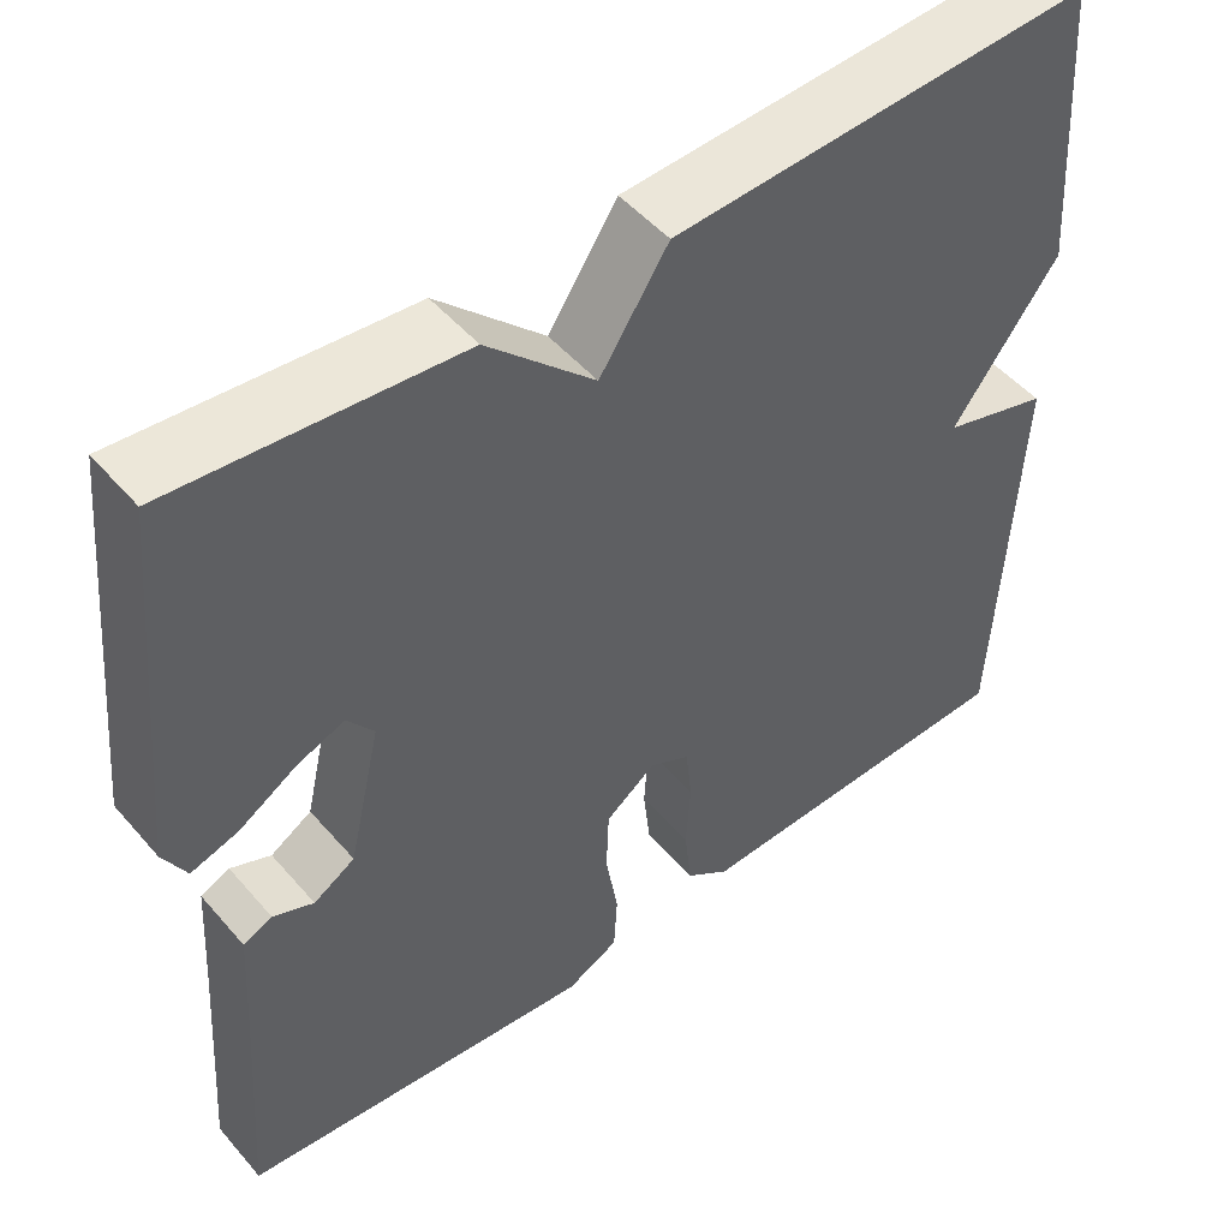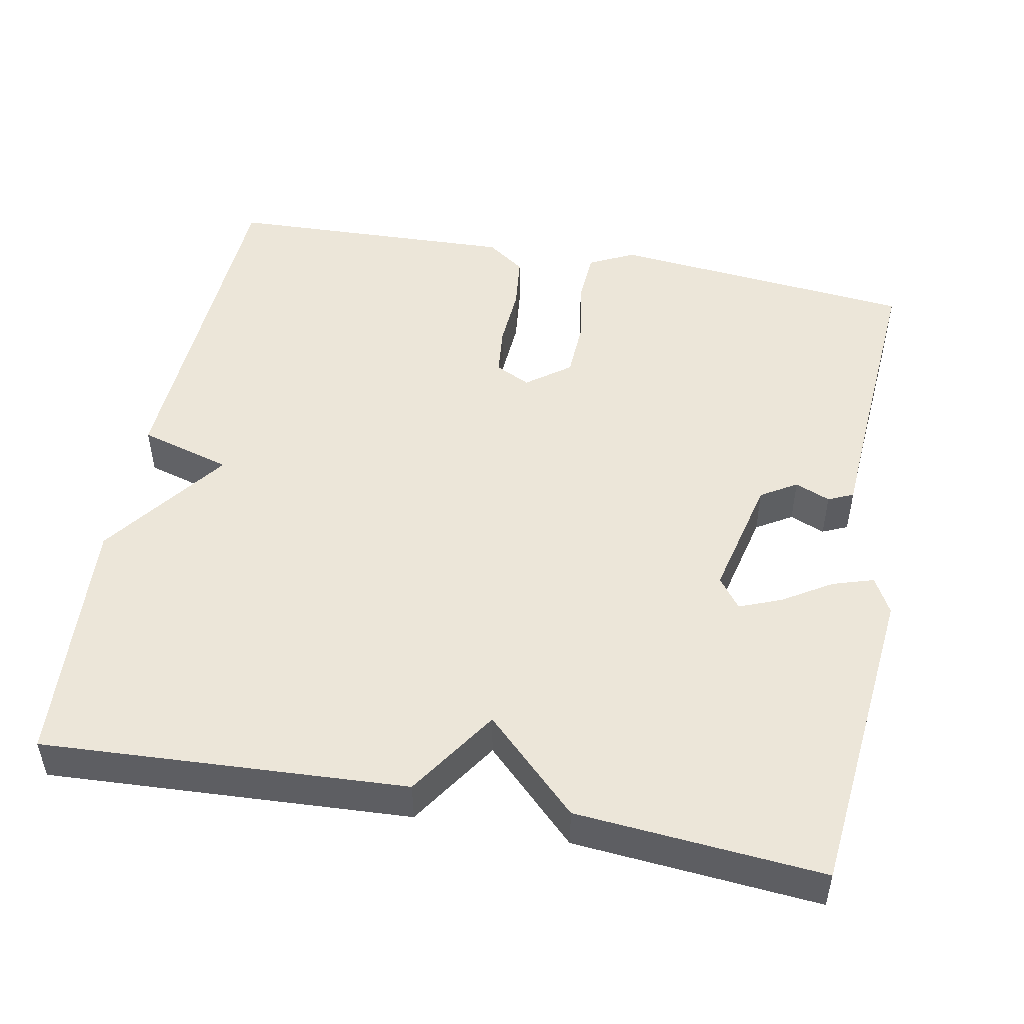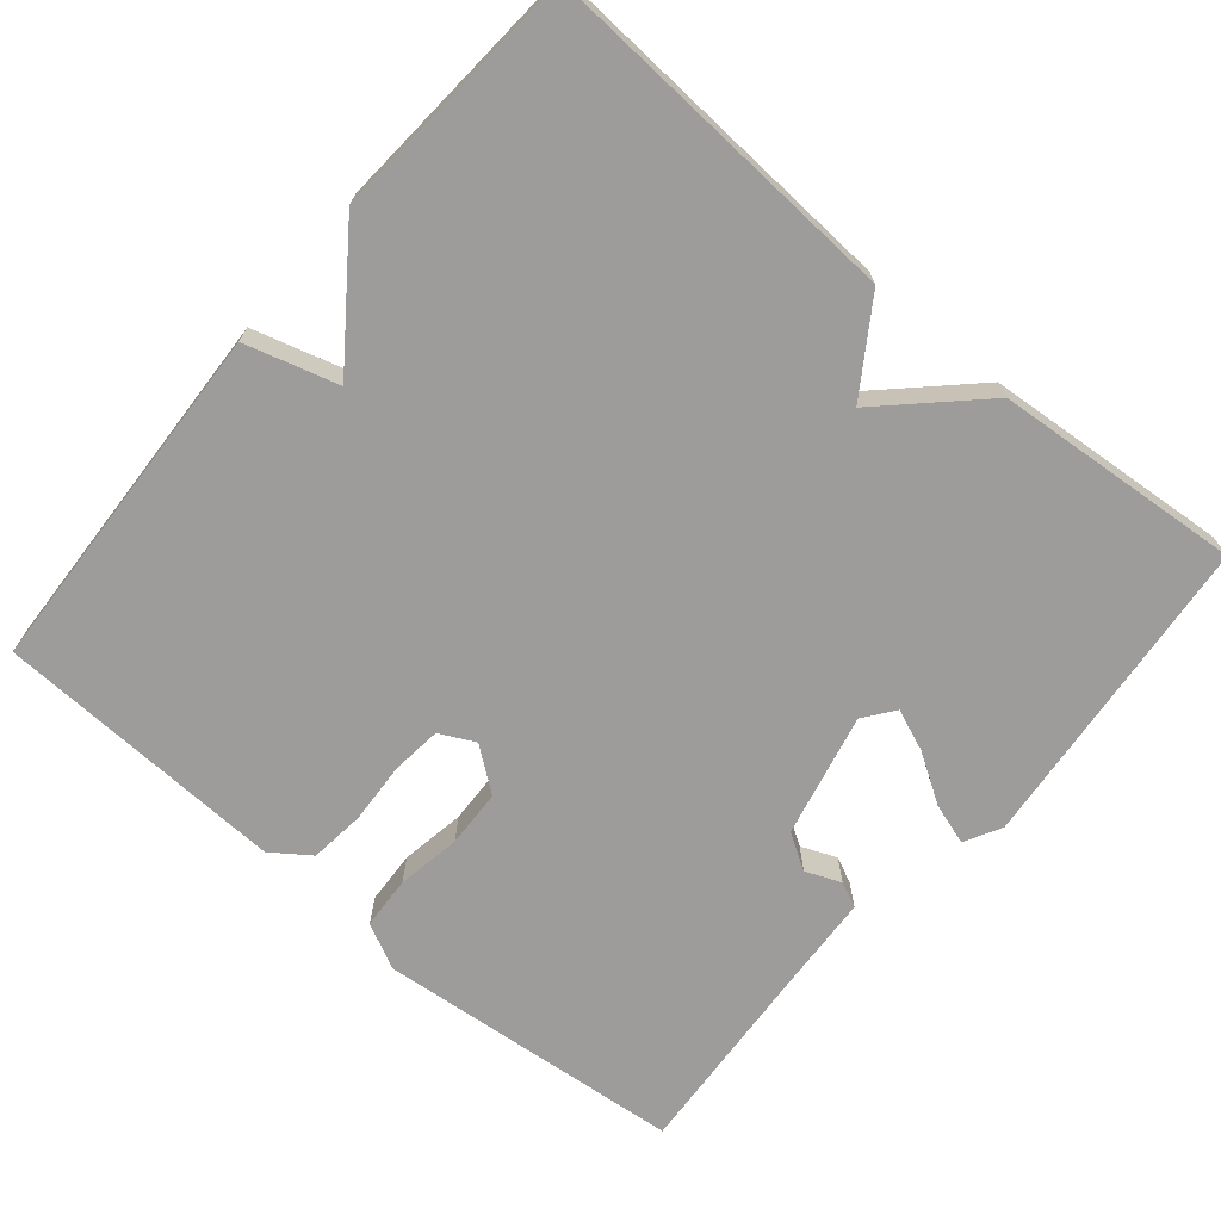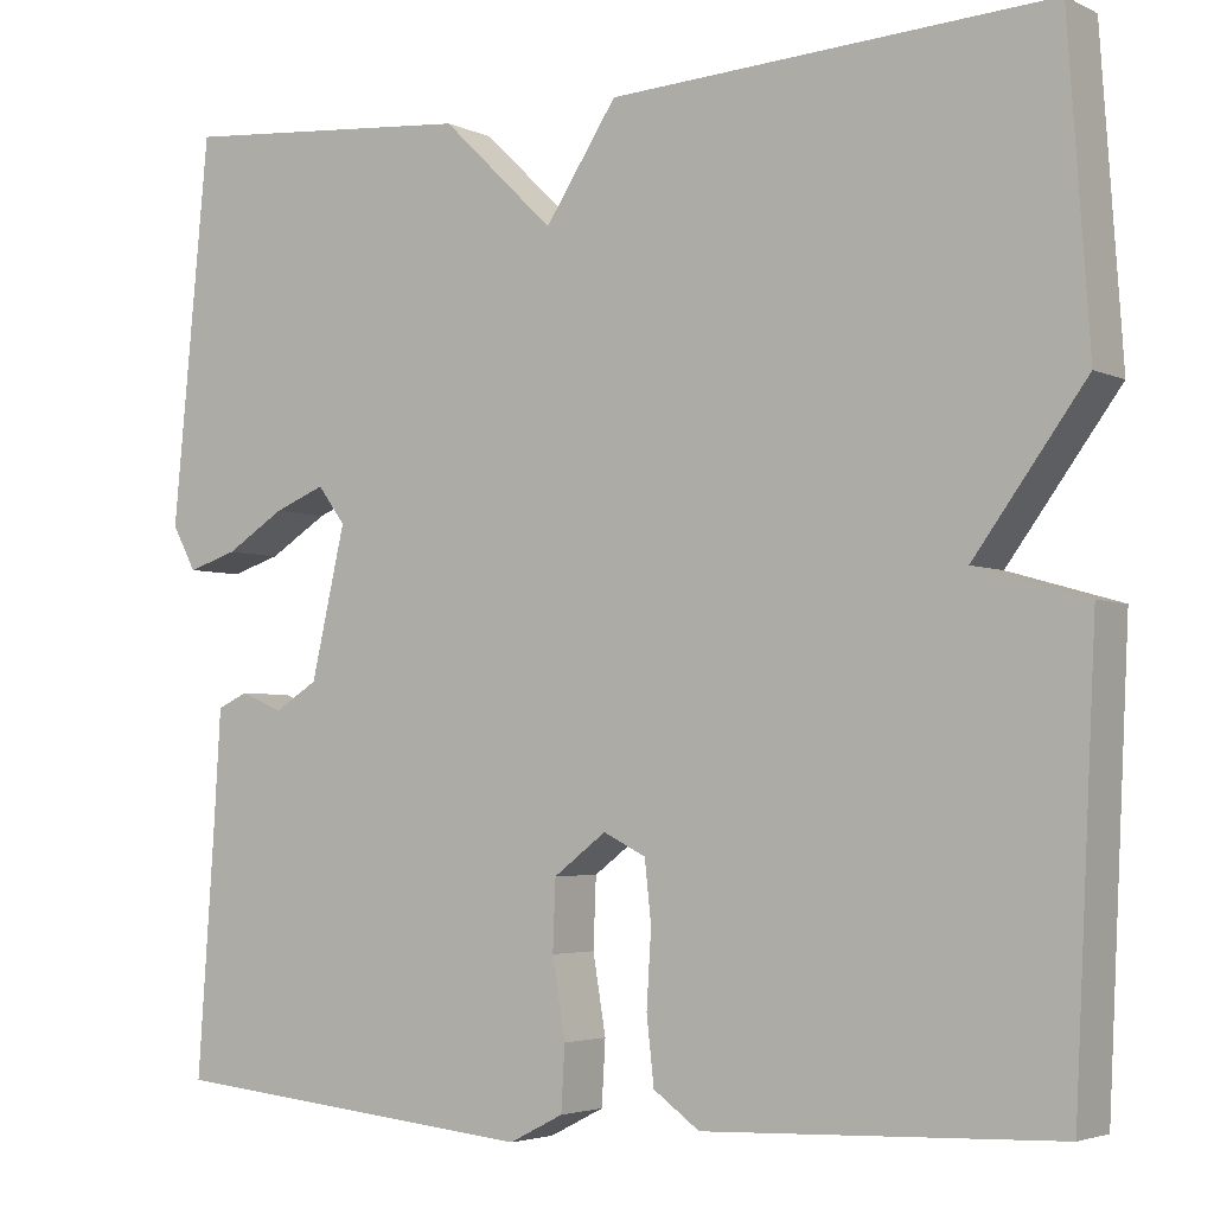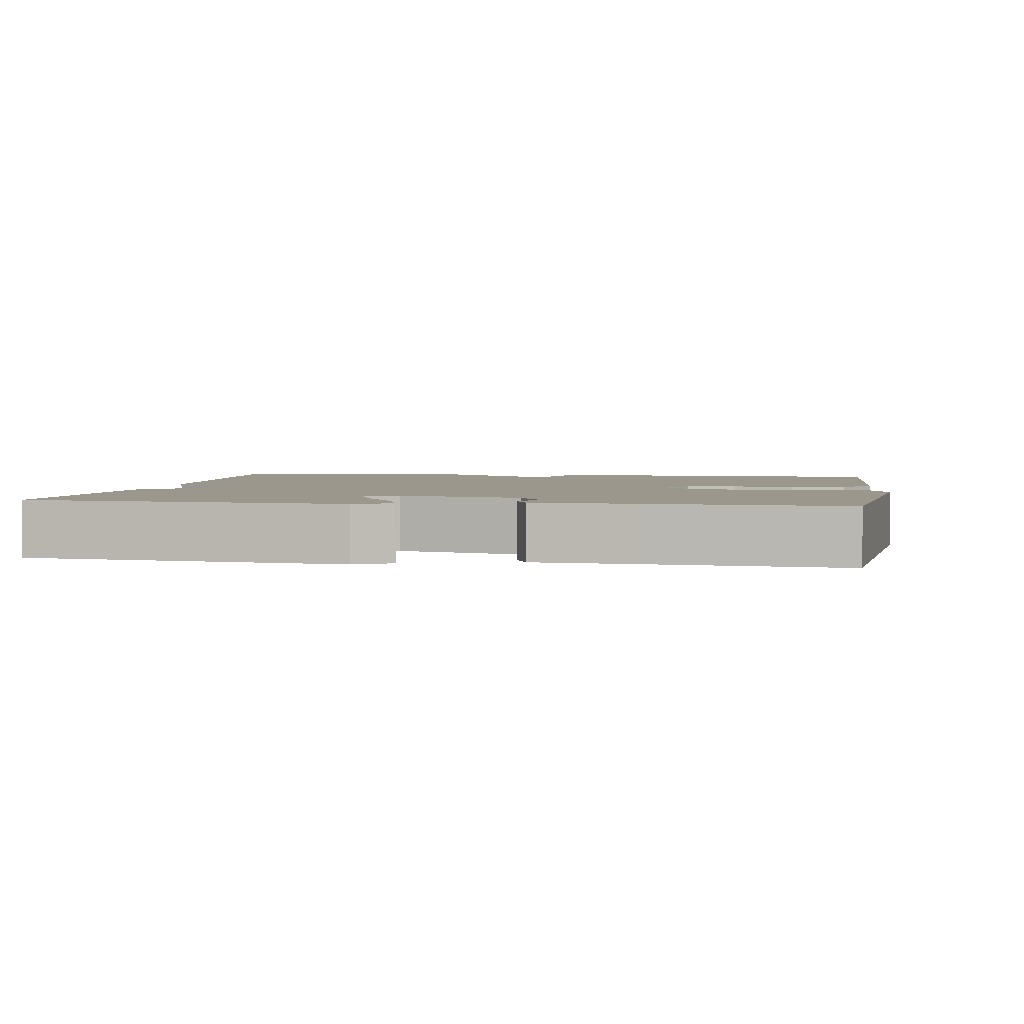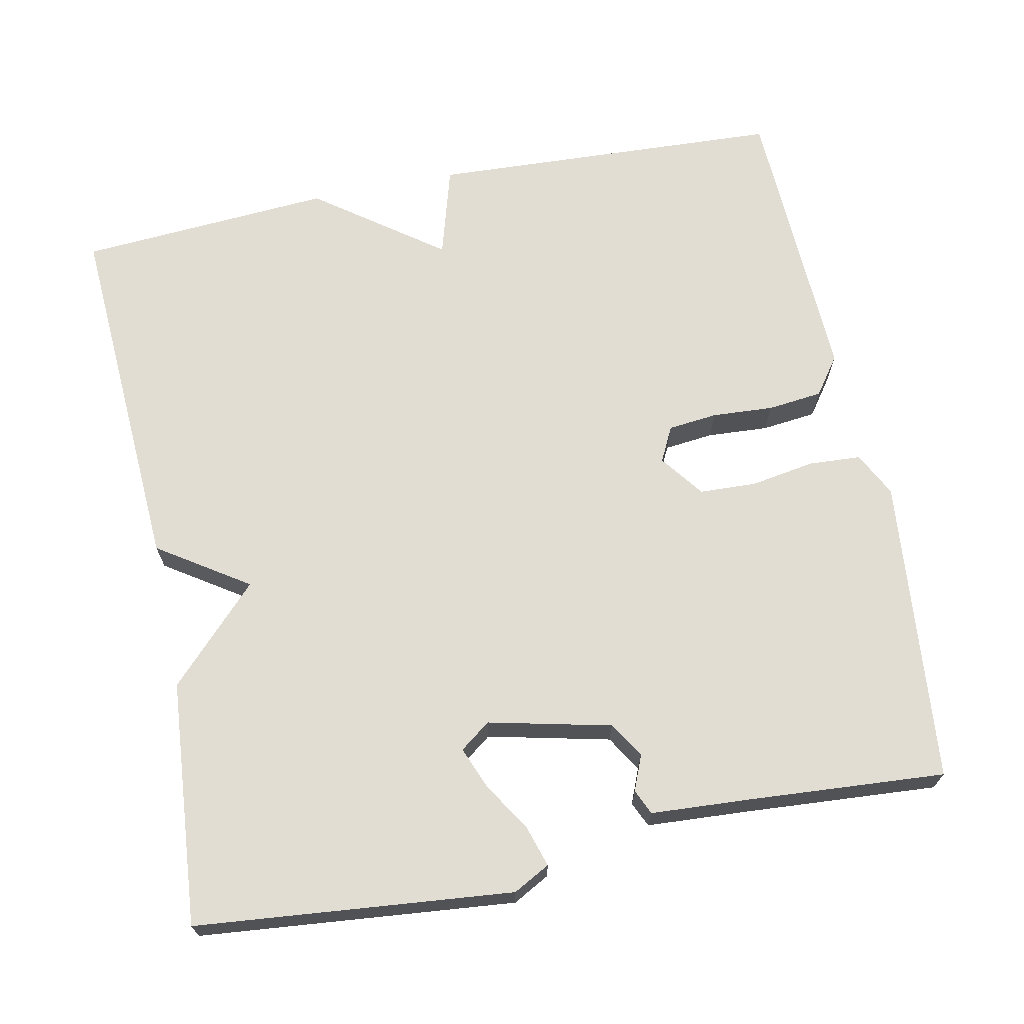
<metadata>
{"format":"obj","ext":"obj","renderer":"f3d","projection":"perspective","resolution":1024,"background":"white","views":[{"elev":49.5,"azim":141.1,"up":"+Z"},{"elev":49.5,"azim":10.9,"up":"+Y"},{"elev":-70.1,"azim":-40.2,"up":"+Y"},{"elev":-3.7,"azim":-146.2,"up":"+Z"},{"elev":2.9,"azim":99.2,"up":"+Y"},{"elev":68.3,"azim":78.5,"up":"+Y"}]}
</metadata>
<code>
v -0.5 0.07 -0.5
v -0.523 0.07 -0.034
v -0.402 0.07 0.001
v -0.523 0.07 0.166
v -0.5 0.07 0.5
v -0.023 0.07 0.473
v 0.055 0.07 0.355
v 0.177 0.07 0.473
v 0.5 0.07 0.5
v 0.54 0.07 0.084
v 0.514 0.07 0.036
v 0.46 0.07 0.053
v 0.396 0.07 0.093
v 0.341 0.07 0.115
v 0.311 0.07 0.075
v 0.348 0.07 -0.086
v 0.395 0.07 -0.115
v 0.441 0.07 -0.096
v 0.474 0.07 -0.111
v 0.482 0.07 -0.243
v 0.5 0.07 -0.5
v 0.097 0.07 -0.539
v 0.038 0.07 -0.509
v 0.034 0.07 -0.44
v 0.048 0.07 -0.356
v 0.045 0.07 -0.281
v -0.012 0.07 -0.238
v -0.058 0.07 -0.261
v -0.065 0.07 -0.326
v -0.06 0.07 -0.407
v -0.068 0.07 -0.479
v -0.118 0.07 -0.515
v -0.5 0 -0.5
v -0.523 0 -0.034
v -0.402 0 0.001
v -0.523 0 0.166
v -0.5 0 0.5
v -0.023 0 0.473
v 0.055 0 0.355
v 0.177 0 0.473
v 0.5 0 0.5
v 0.54 0 0.084
v 0.514 0 0.036
v 0.46 0 0.053
v 0.396 0 0.093
v 0.341 0 0.115
v 0.311 0 0.075
v 0.348 0 -0.086
v 0.395 0 -0.115
v 0.441 0 -0.096
v 0.474 0 -0.111
v 0.482 0 -0.243
v 0.5 0 -0.5
v 0.097 0 -0.539
v 0.038 0 -0.509
v 0.034 0 -0.44
v 0.048 0 -0.356
v 0.045 0 -0.281
v -0.012 0 -0.238
v -0.058 0 -0.261
v -0.065 0 -0.326
v -0.06 0 -0.407
v -0.068 0 -0.479
v -0.118 0 -0.515
f 1 2 3
f 32 1 3
f 31 32 3
f 30 31 3
f 29 30 3
f 4 5 6
f 3 4 6
f 29 3 6
f 28 29 6
f 27 28 6 7
f 7 8 9
f 27 7 9
f 26 27 9
f 25 26 9
f 23 24 25
f 22 23 25
f 21 22 25
f 20 21 25
f 19 20 25
f 18 19 25
f 17 18 25
f 16 17 25
f 15 16 25
f 15 25 9
f 14 15 9
f 13 14 9 10
f 10 11 12 13
f 35 34 33
f 35 33 64
f 35 64 63
f 35 63 62
f 35 62 61
f 38 37 36
f 38 36 35
f 38 35 61
f 38 61 60
f 39 38 60 59
f 41 40 39
f 41 39 59
f 41 59 58
f 41 58 57
f 57 56 55
f 57 55 54
f 57 54 53
f 57 53 52
f 57 52 51
f 57 51 50
f 57 50 49
f 57 49 48
f 57 48 47
f 41 57 47
f 41 47 46
f 42 41 46 45
f 45 44 43 42
f 1 33 34 2
f 2 34 35 3
f 3 35 36 4
f 4 36 37 5
f 5 37 38 6
f 6 38 39 7
f 7 39 40 8
f 8 40 41 9
f 9 41 42 10
f 10 42 43 11
f 11 43 44 12
f 12 44 45 13
f 13 45 46 14
f 14 46 47 15
f 15 47 48 16
f 16 48 49 17
f 17 49 50 18
f 18 50 51 19
f 19 51 52 20
f 20 52 53 21
f 21 53 54 22
f 22 54 55 23
f 23 55 56 24
f 24 56 57 25
f 25 57 58 26
f 26 58 59 27
f 27 59 60 28
f 28 60 61 29
f 29 61 62 30
f 30 62 63 31
f 31 63 64 32
f 32 64 33 1

</code>
